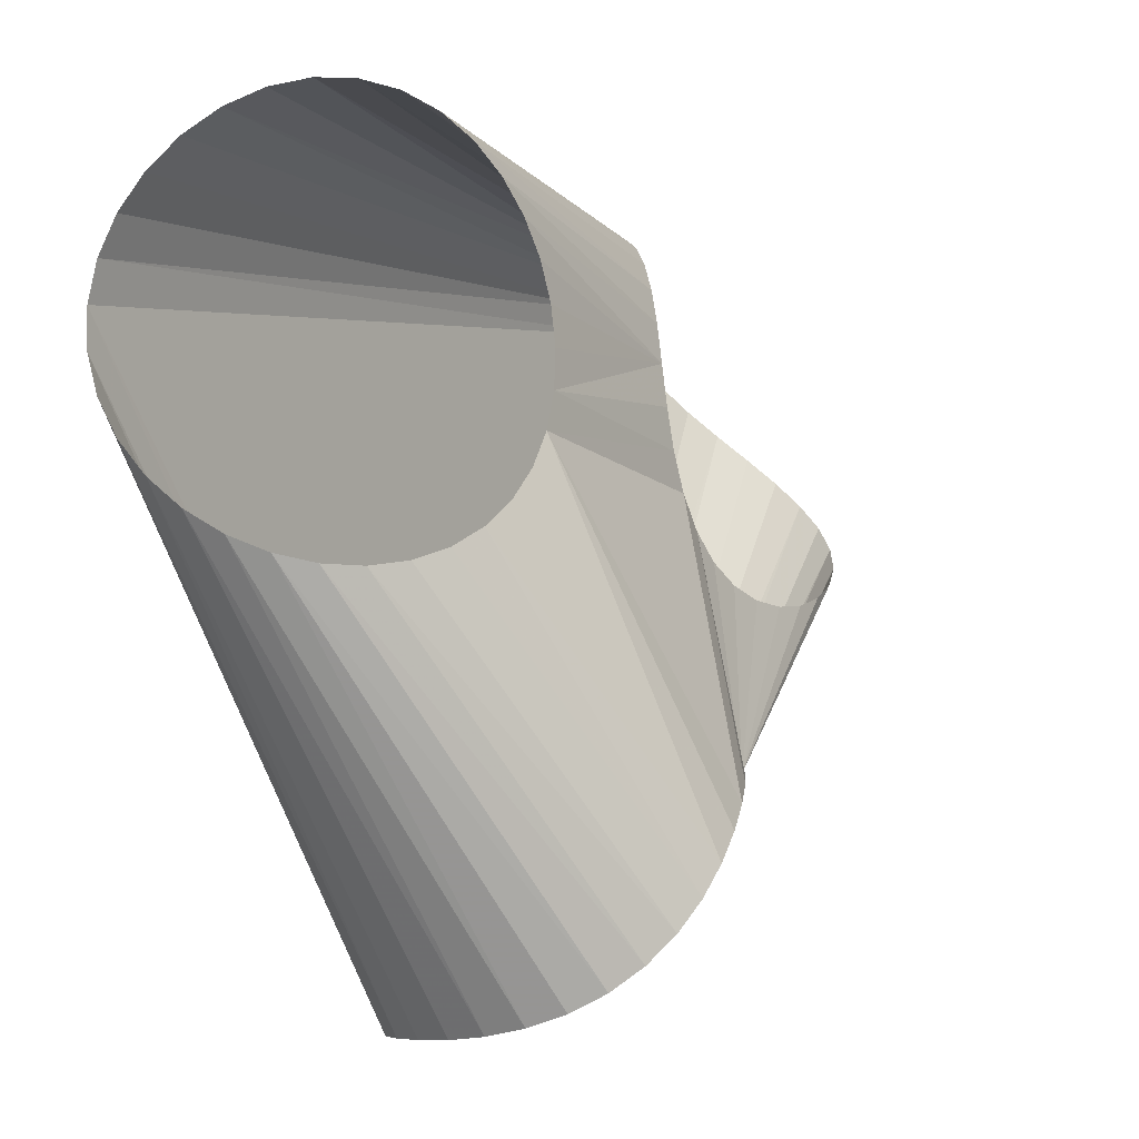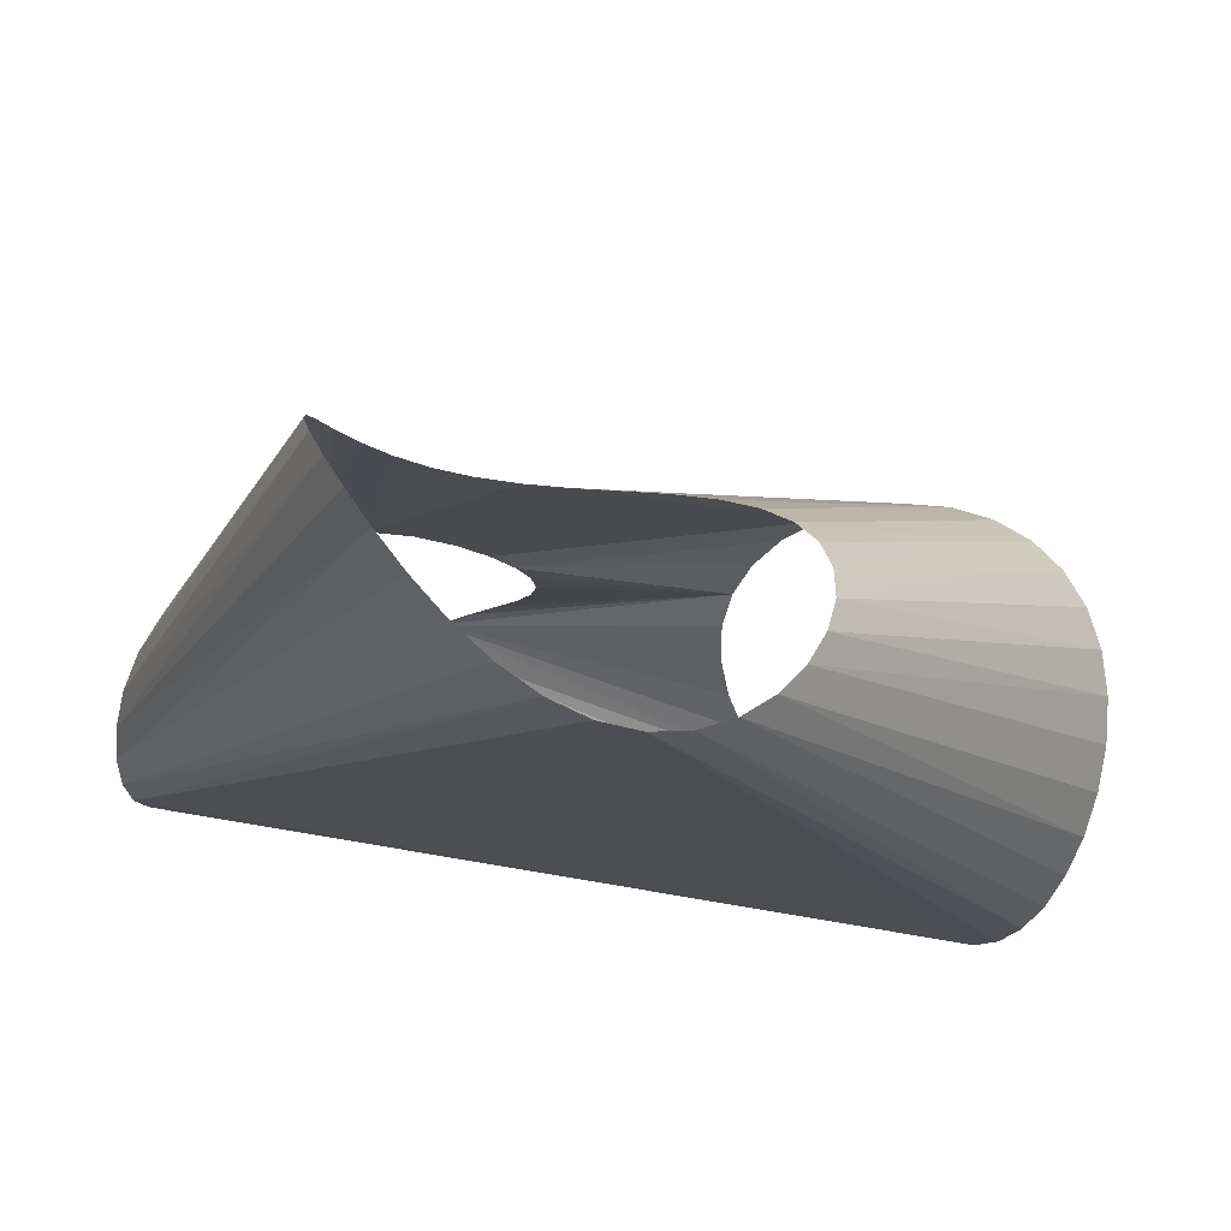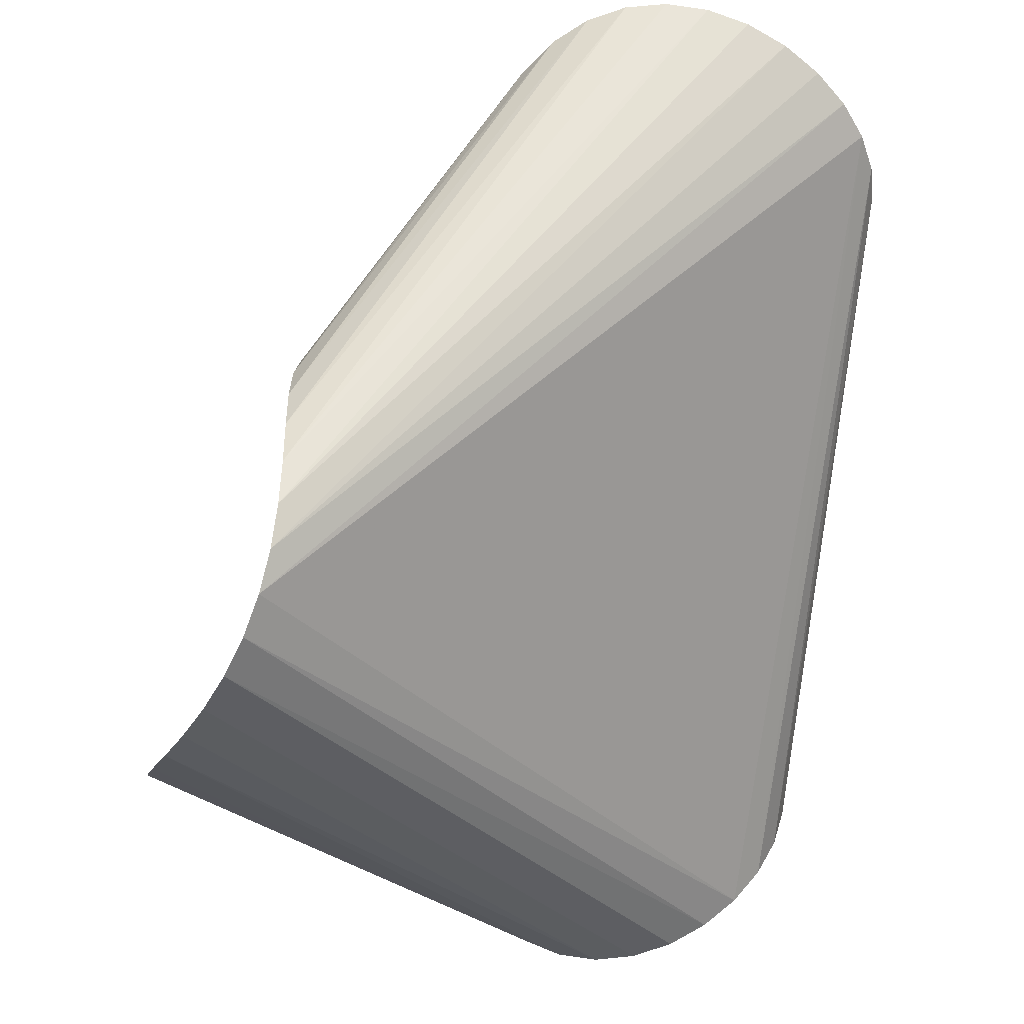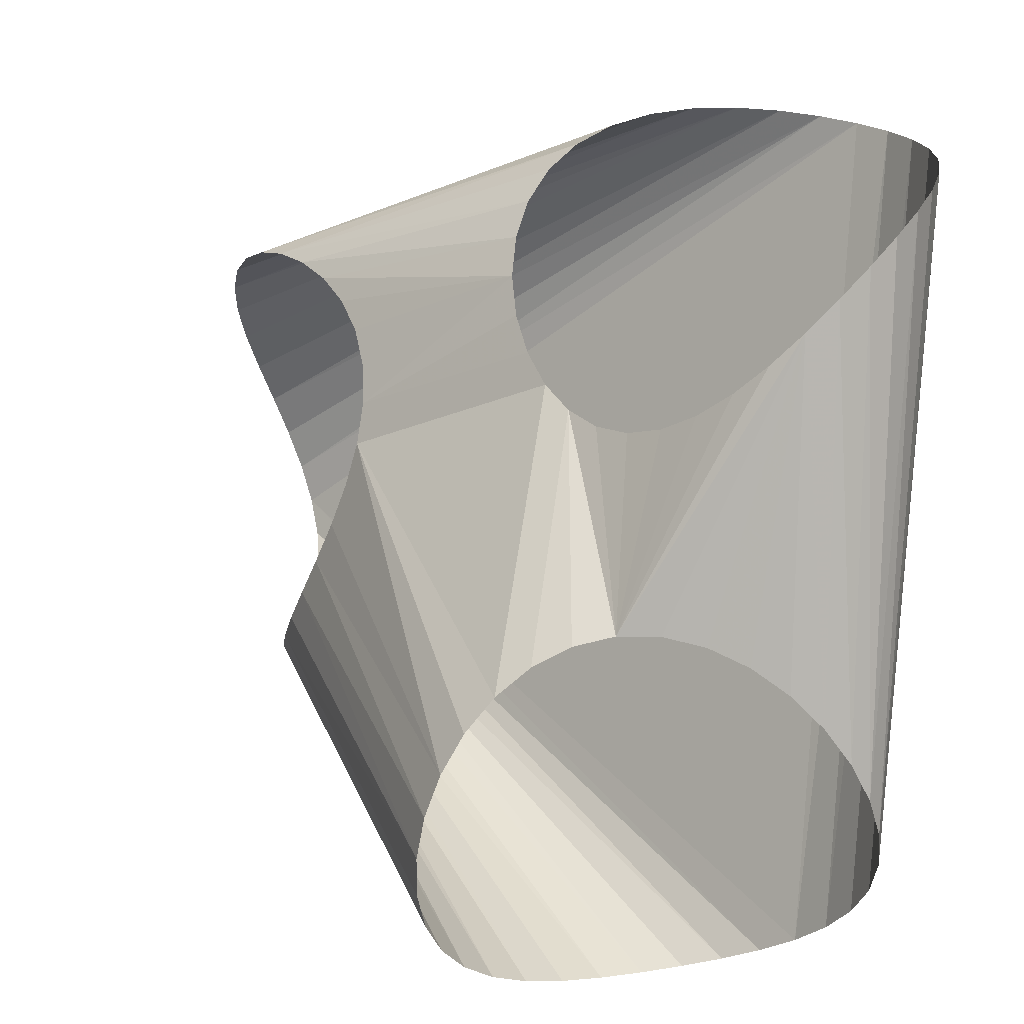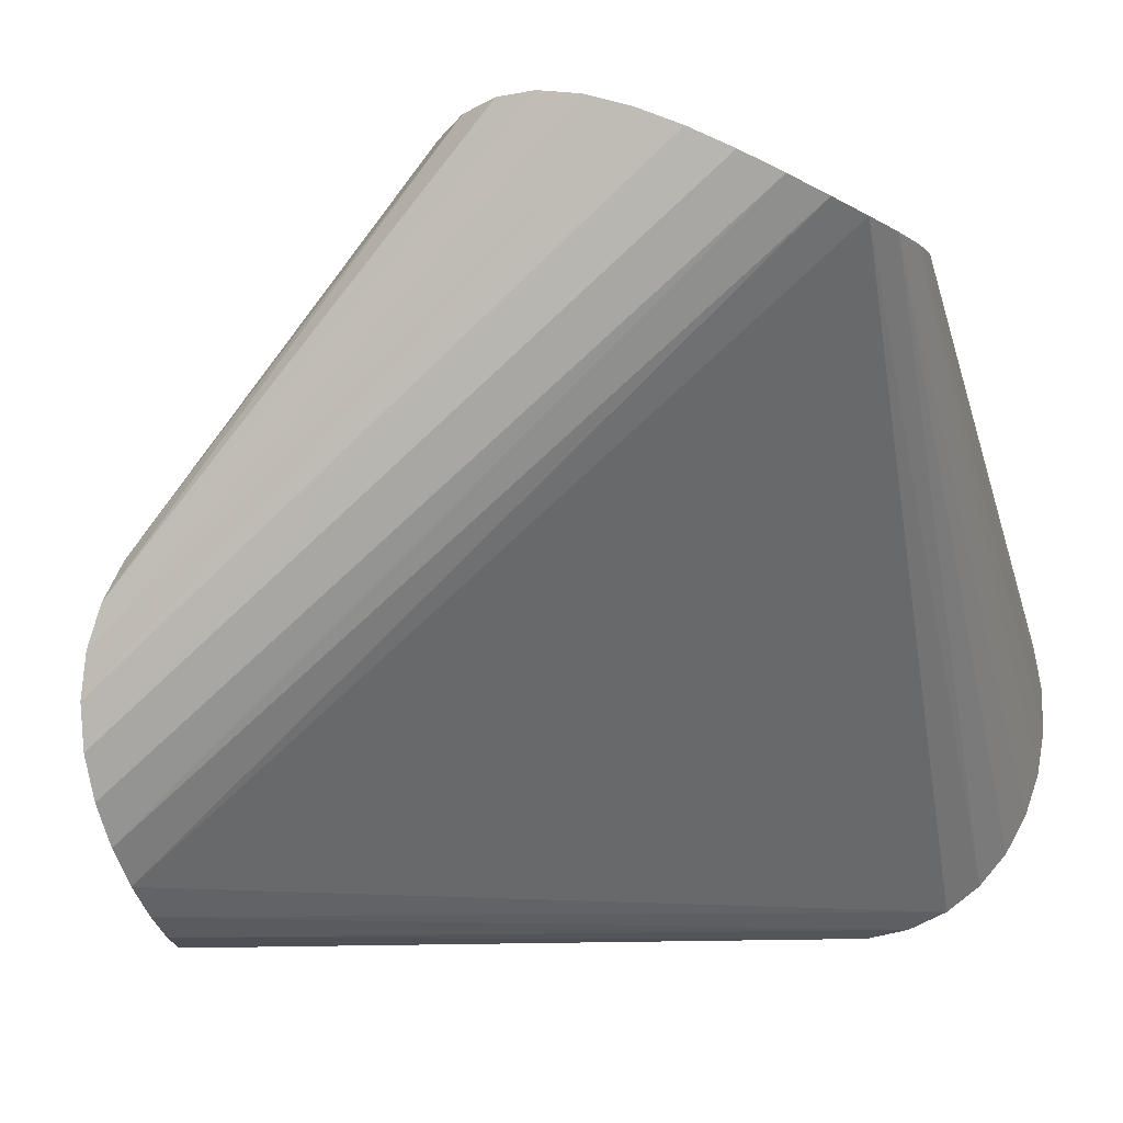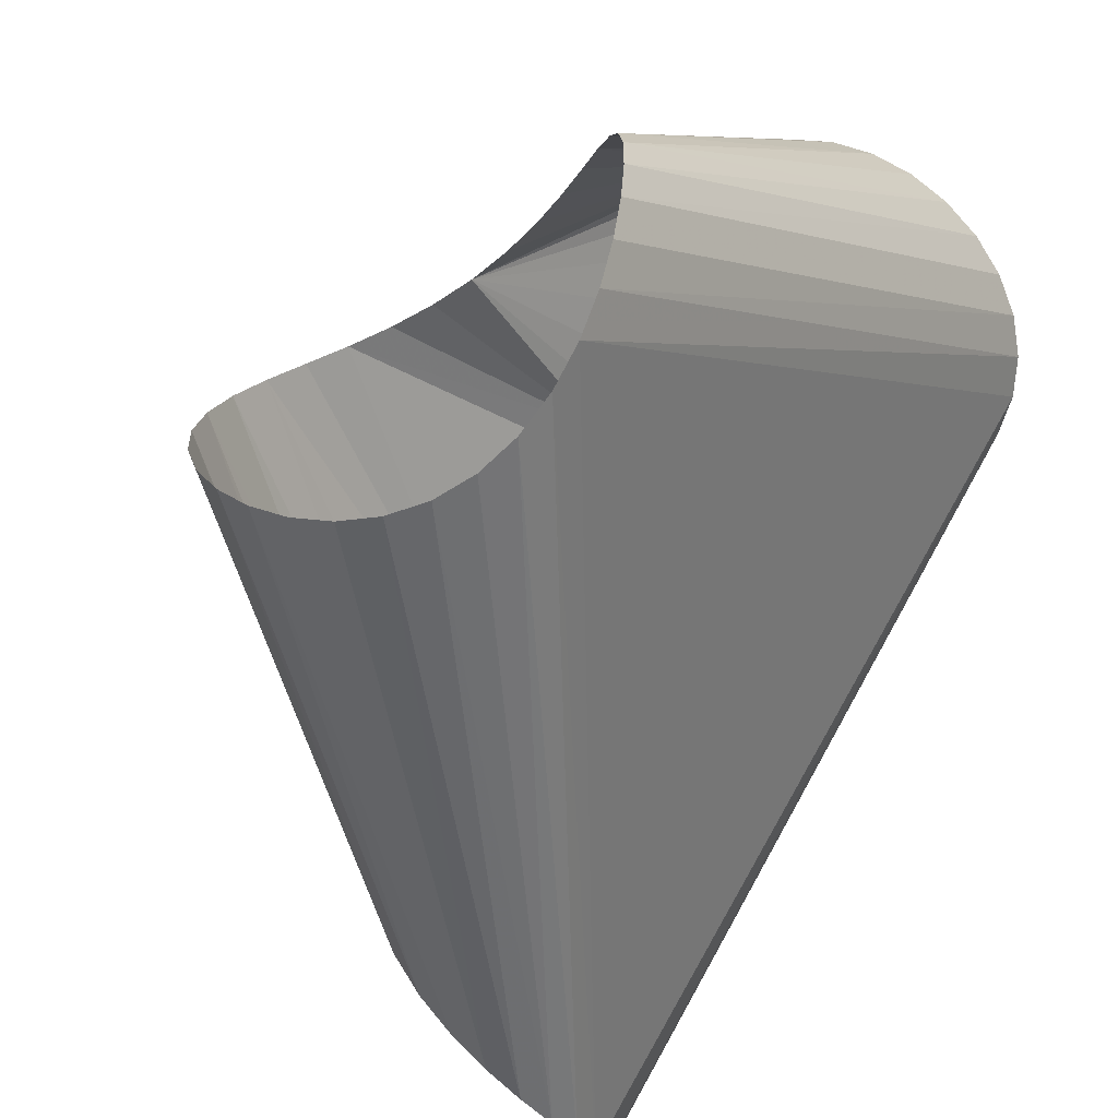
<metadata>
{"format":"obj","ext":"obj","renderer":"f3d","projection":"perspective","resolution":1024,"background":"white","views":[{"elev":59.1,"azim":62.0,"up":"+Z"},{"elev":45.4,"azim":-35.9,"up":"+Z"},{"elev":-22.7,"azim":-96.0,"up":"+Z"},{"elev":45.8,"azim":107.1,"up":"+Y"},{"elev":-0.8,"azim":-155.8,"up":"+Y"},{"elev":-51.4,"azim":145.8,"up":"+Y"}]}
</metadata>
<code>
v 17.66 3.148 -11.73
v 17.4 4.931 -11.11
v 17.04 6.544 -10.09
v 16.61 7.936 -8.714
v 16.21 9.067 -7.066
v 15.92 9.91 -5.227
v 15.83 10.45 -3.292
v 15.99 10.68 -1.355
v 16.46 10.59 0.4985
v 17.23 10.2 2.193
v 18.28 9.525 3.669
v 19.52 8.571 4.887
v 20.86 7.368 5.823
v 22.19 5.946 6.47
v 23.36 4.342 6.832
v 24.28 2.602 6.92
v 24.87 0.7778 6.751
v 25.06 -1.069 6.342
v 24.86 -2.871 5.706
v 24.29 -4.558 4.856
v 23.44 -6.061 3.805
v 22.4 -7.311 2.565
v 21.28 -8.25 1.153
v 20.2 -8.831 -0.4053
v 19.24 -9.022 -2.075
v 18.49 -8.809 -3.808
v 17.96 -8.2 -5.545
v 17.67 -7.219 -7.214
v 17.58 -5.912 -8.739
v 17.62 -4.337 -10.04
v 17.71 -2.566 -11.04
v 17.79 -0.6748 -11.69
v 17.79 1.255 -11.92
v 7.777 13.87 3.907
v 6.735 13.48 5.455
v 5.44 13.44 6.905
v 3.934 13.73 8.188
v 2.267 14.26 9.232
v 0.49 14.95 9.969
v -1.34 15.7 10.34
v -3.163 16.41 10.31
v -4.918 17.02 9.849
v -6.544 17.48 8.974
v -7.981 17.78 7.718
v -9.174 17.95 6.14
v -10.07 18.03 4.321
v -10.64 18.1 2.357
v -10.85 18.22 0.3489
v -10.68 18.45 -1.601
v -10.13 18.85 -3.401
v -9.233 19.42 -4.974
v -8.006 20.15 -6.263
v -6.501 20.97 -7.233
v -4.778 21.82 -7.872
v -2.905 22.58 -8.184
v -0.9586 23.16 -8.189
v 0.9838 23.47 -7.918
v 2.846 23.44 -7.404
v 4.558 23.03 -6.679
v 6.056 22.26 -5.774
v 7.29 21.17 -4.711
v 8.217 19.85 -3.509
v 8.813 18.42 -2.186
v 9.063 16.98 -0.7576
v 8.966 15.68 0.7552
v 8.53 14.62 2.323
v 9.013 -3.515 19.01
v 9.302 -1.712 18.47
v 9.148 0.1291 17.86
v 8.579 1.945 17.25
v 7.646 3.678 16.72
v 6.422 5.273 16.35
v 4.991 6.681 16.23
v 3.439 7.858 16.42
v 1.846 8.768 16.97
v 0.2811 9.379 17.86
v -1.203 9.668 19.06
v -2.571 9.623 20.5
v -3.803 9.236 22.07
v -4.892 8.516 23.64
v -5.839 7.478 25.1
v -6.645 6.154 26.32
v -7.308 4.584 27.2
v -7.819 2.823 27.71
v -8.161 0.9344 27.8
v -8.305 -1.011 27.51
v -8.219 -2.936 26.9
v -7.87 -4.765 26.05
v -7.231 -6.422 25.07
v -6.289 -7.839 24.05
v -5.046 -8.959 23.08
v -3.529 -9.738 22.23
v -1.791 -10.15 21.55
v 0.09616 -10.17 21.03
v 2.039 -9.818 20.64
v 3.932 -9.107 20.36
v 5.669 -8.071 20.1
v 7.148 -6.756 19.82
v 8.284 -5.218 19.46
f 1 2 57
f 2 57 58
f 2 58 59
f 2 3 59
f 3 59 60
f 3 4 60
f 4 60 61
f 4 5 61
f 5 6 61
f 6 7 61
f 7 8 61
f 8 9 61
f 9 61 62
f 9 62 63
f 9 63 64
f 9 64 65
f 9 65 66
f 9 34 66
f 9 34 35
f 9 10 35
f 10 11 35
f 11 12 35
f 12 35 36
f 12 36 73
f 36 37 73
f 12 13 73
f 13 14 73
f 14 72 73
f 14 71 72
f 14 70 71
f 14 15 70
f 15 69 70
f 15 16 69
f 16 68 69
f 16 67 68
f 16 17 67
f 17 67 99
f 17 18 99
f 18 98 99
f 18 19 98
f 19 20 98
f 20 97 98
f 20 21 97
f 21 96 97
f 21 22 96
f 22 95 96
f 22 23 95
f 23 24 95
f 24 94 95
f 24 25 94
f 25 93 94
f 25 26 93
f 26 27 93
f 27 92 93
f 27 28 92
f 28 91 92
f 28 29 91
f 29 50 91
f 29 50 51
f 29 30 51
f 30 51 52
f 1 56 57
f 1 55 56
f 1 33 55
f 33 54 55
f 32 33 54
f 32 53 54
f 31 32 53
f 31 52 53
f 30 31 52
f 50 90 91
f 49 50 90
f 49 89 90
f 37 73 74
f 37 38 74
f 38 39 74
f 39 74 75
f 39 75 76
f 39 76 77
f 39 77 78
f 39 40 78
f 40 78 79
f 40 41 79
f 41 79 80
f 41 42 80
f 42 43 80
f 43 80 81
f 43 44 81
f 44 81 82
f 49 88 89
f 48 49 88
f 48 87 88
f 48 86 87
f 47 48 86
f 47 85 86
f 47 84 85
f 46 47 84
f 46 83 84
f 44 45 82
f 45 82 83
f 45 46 83

</code>
